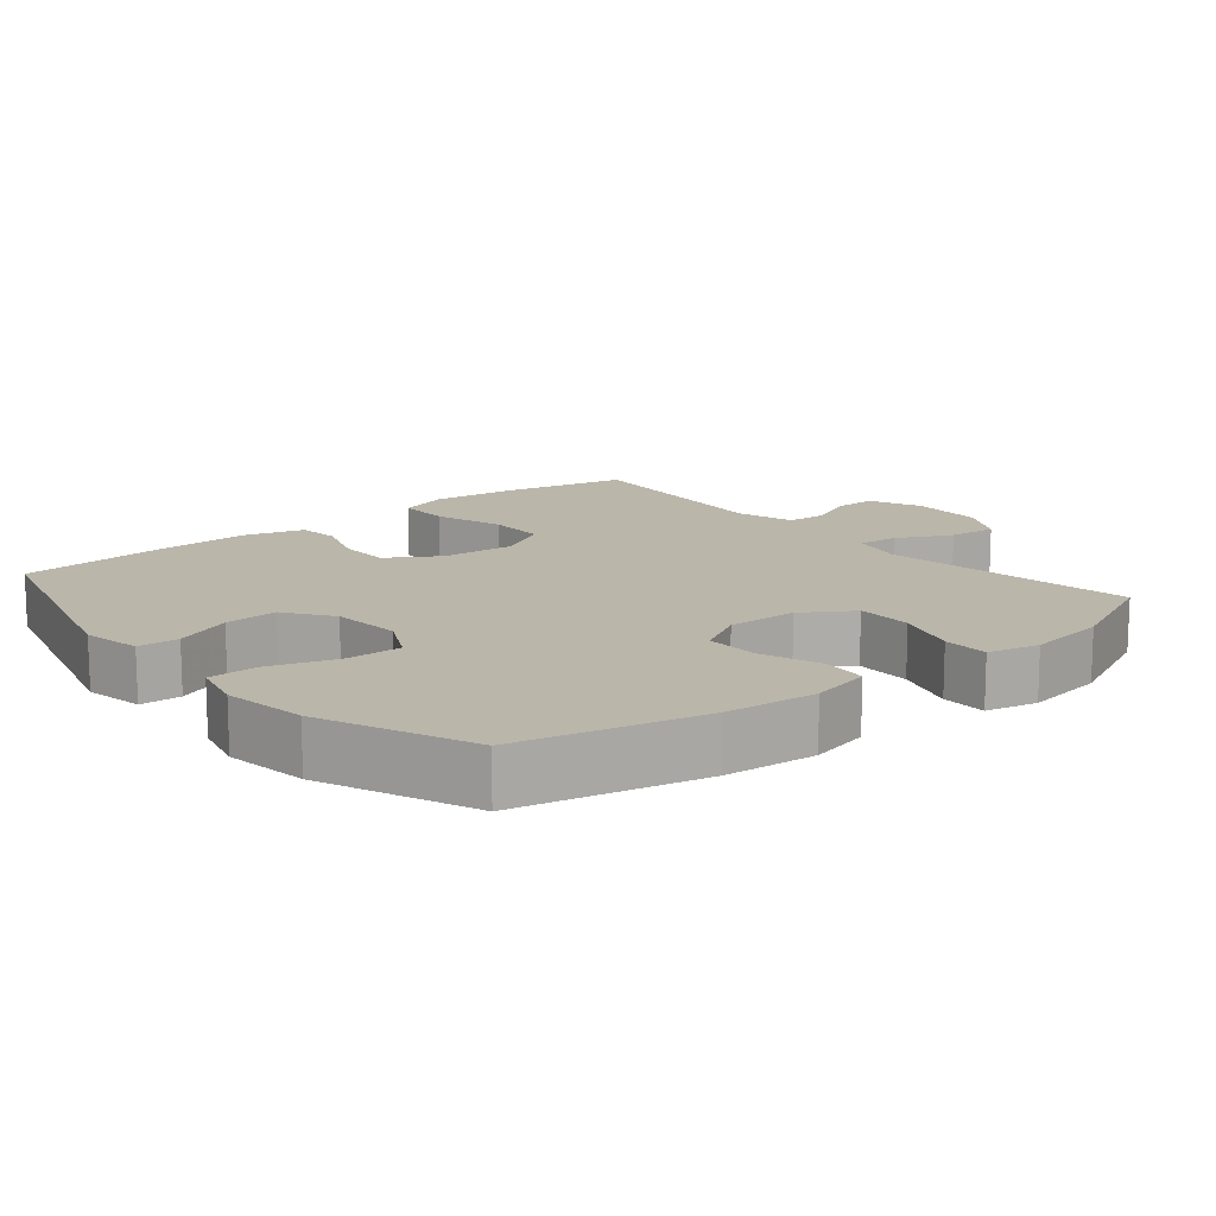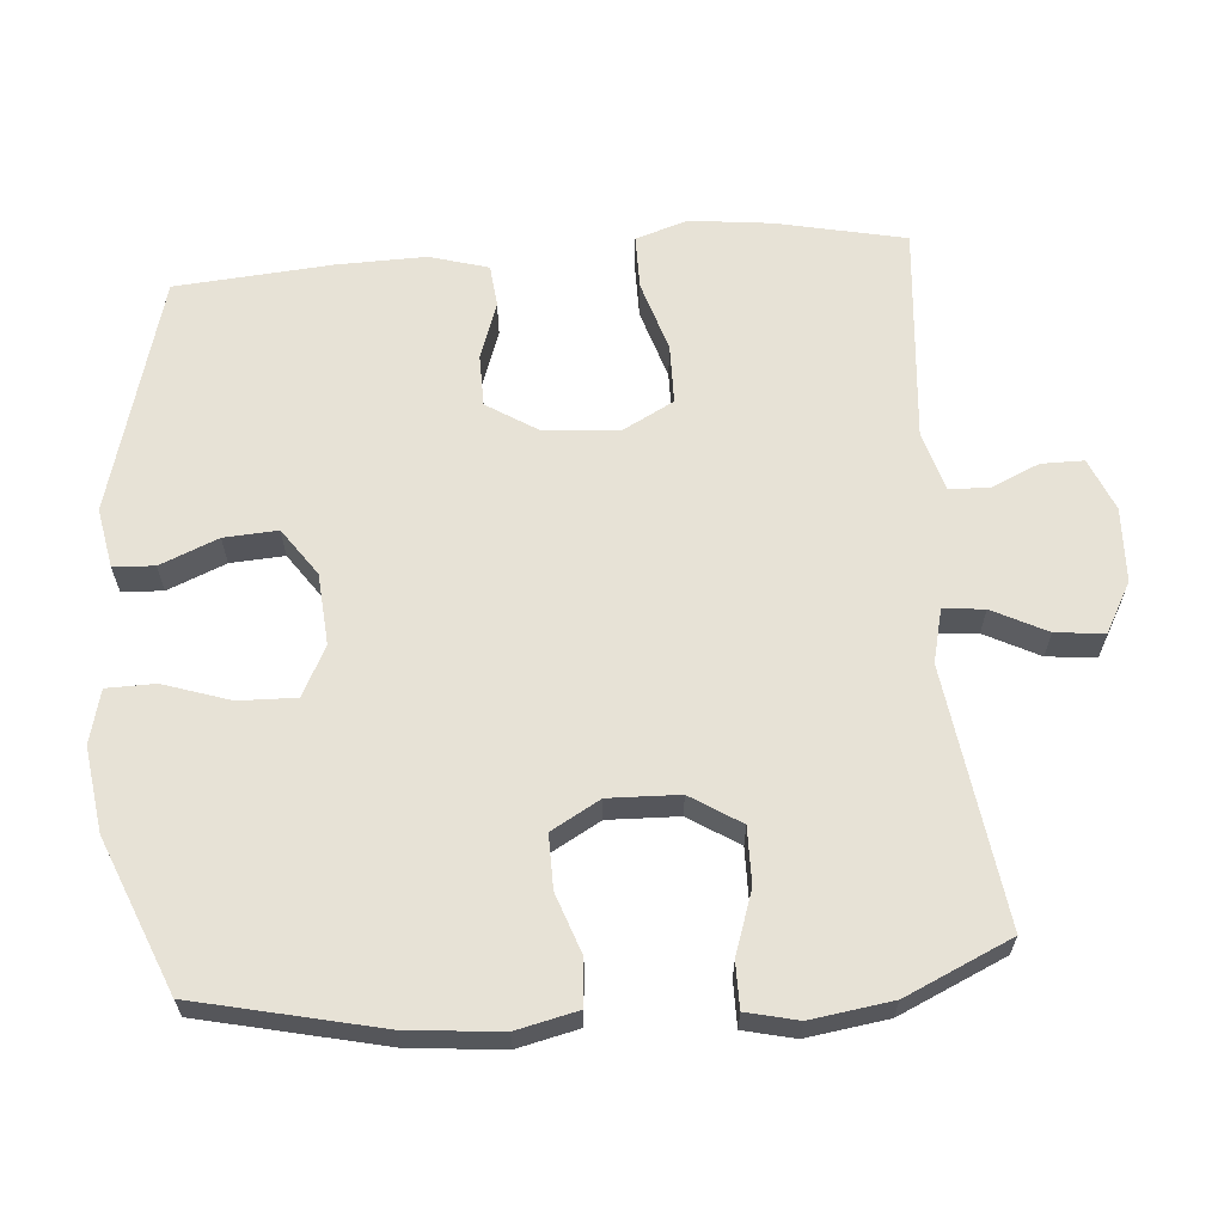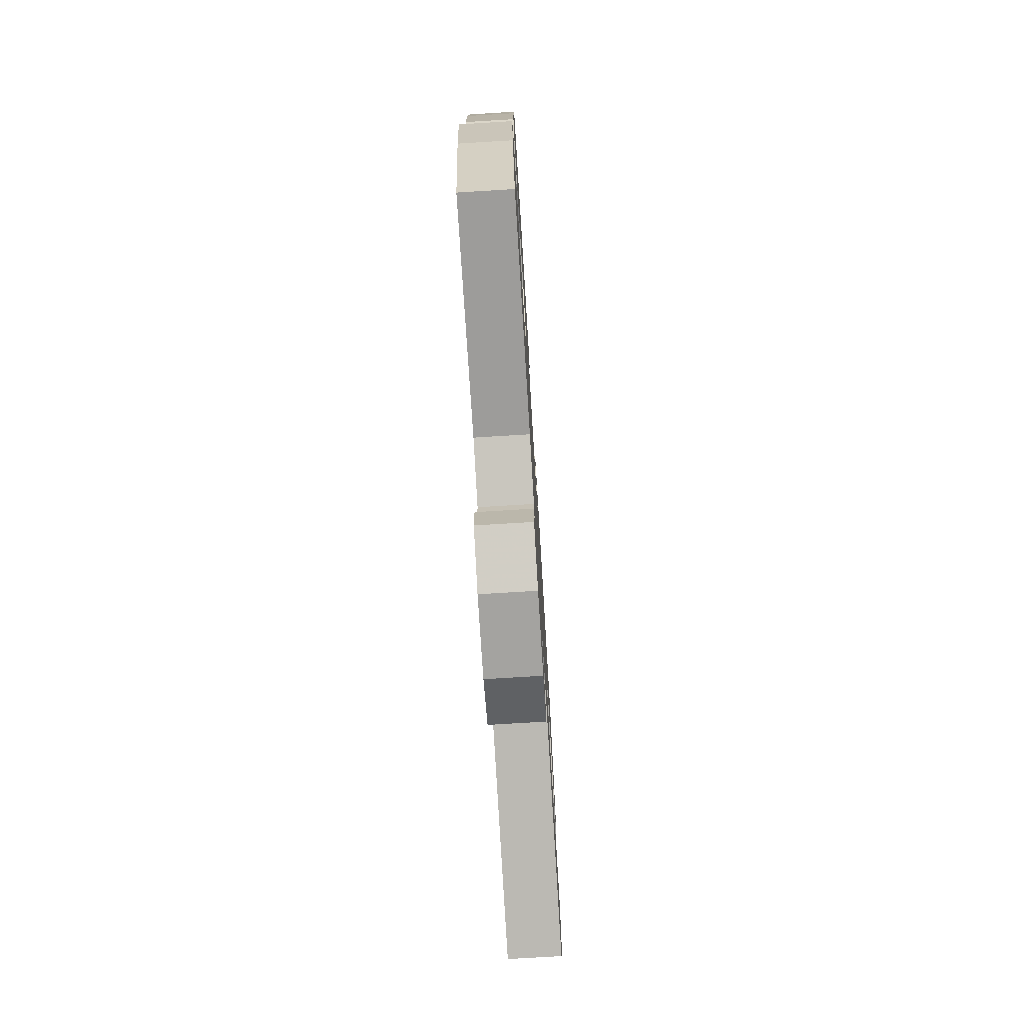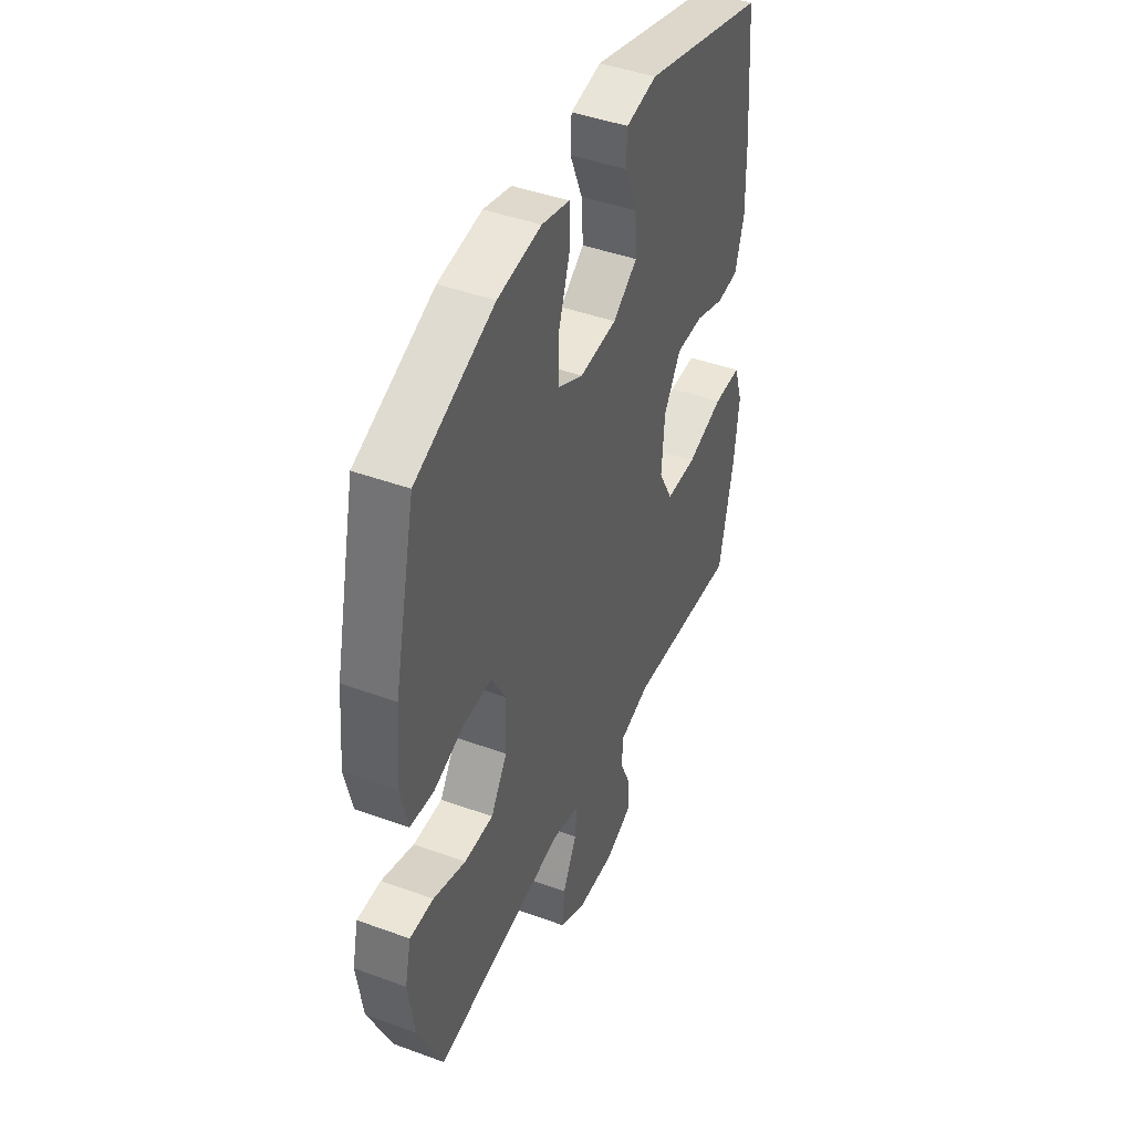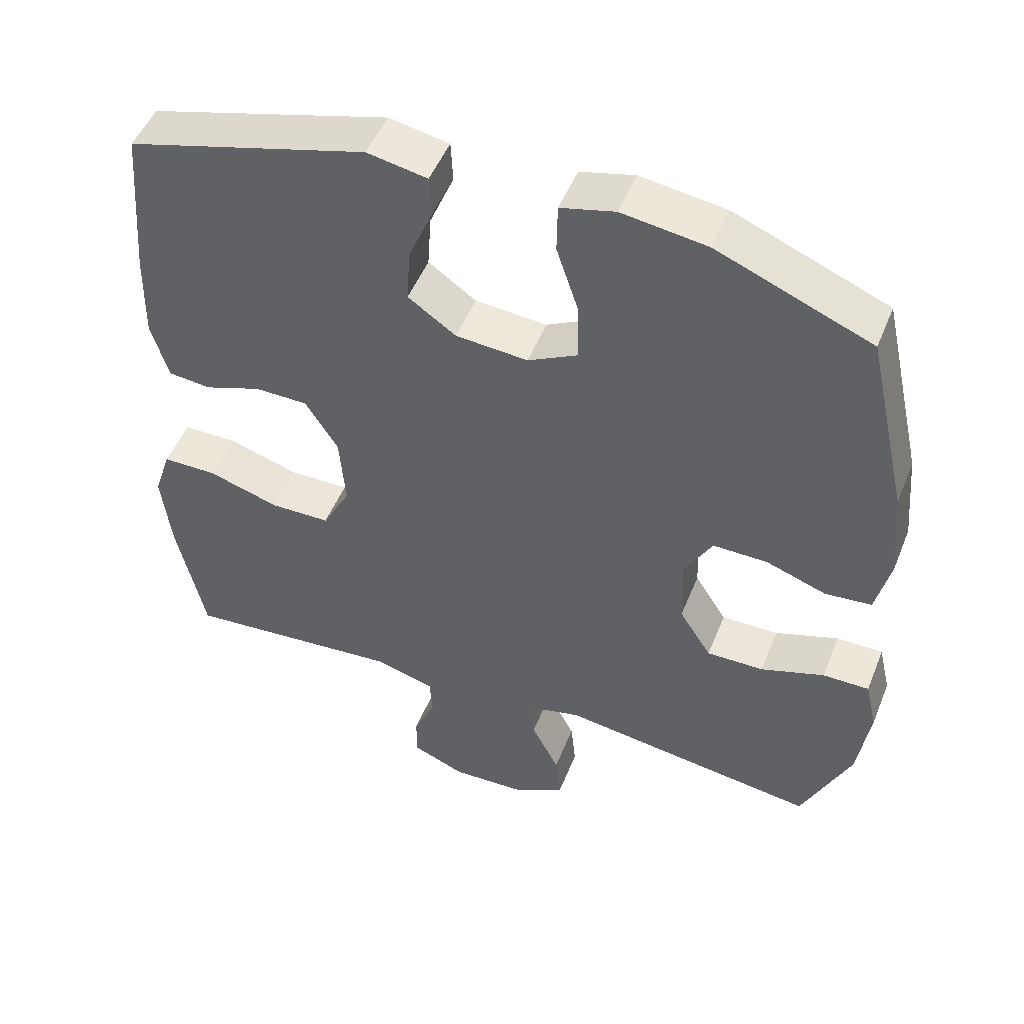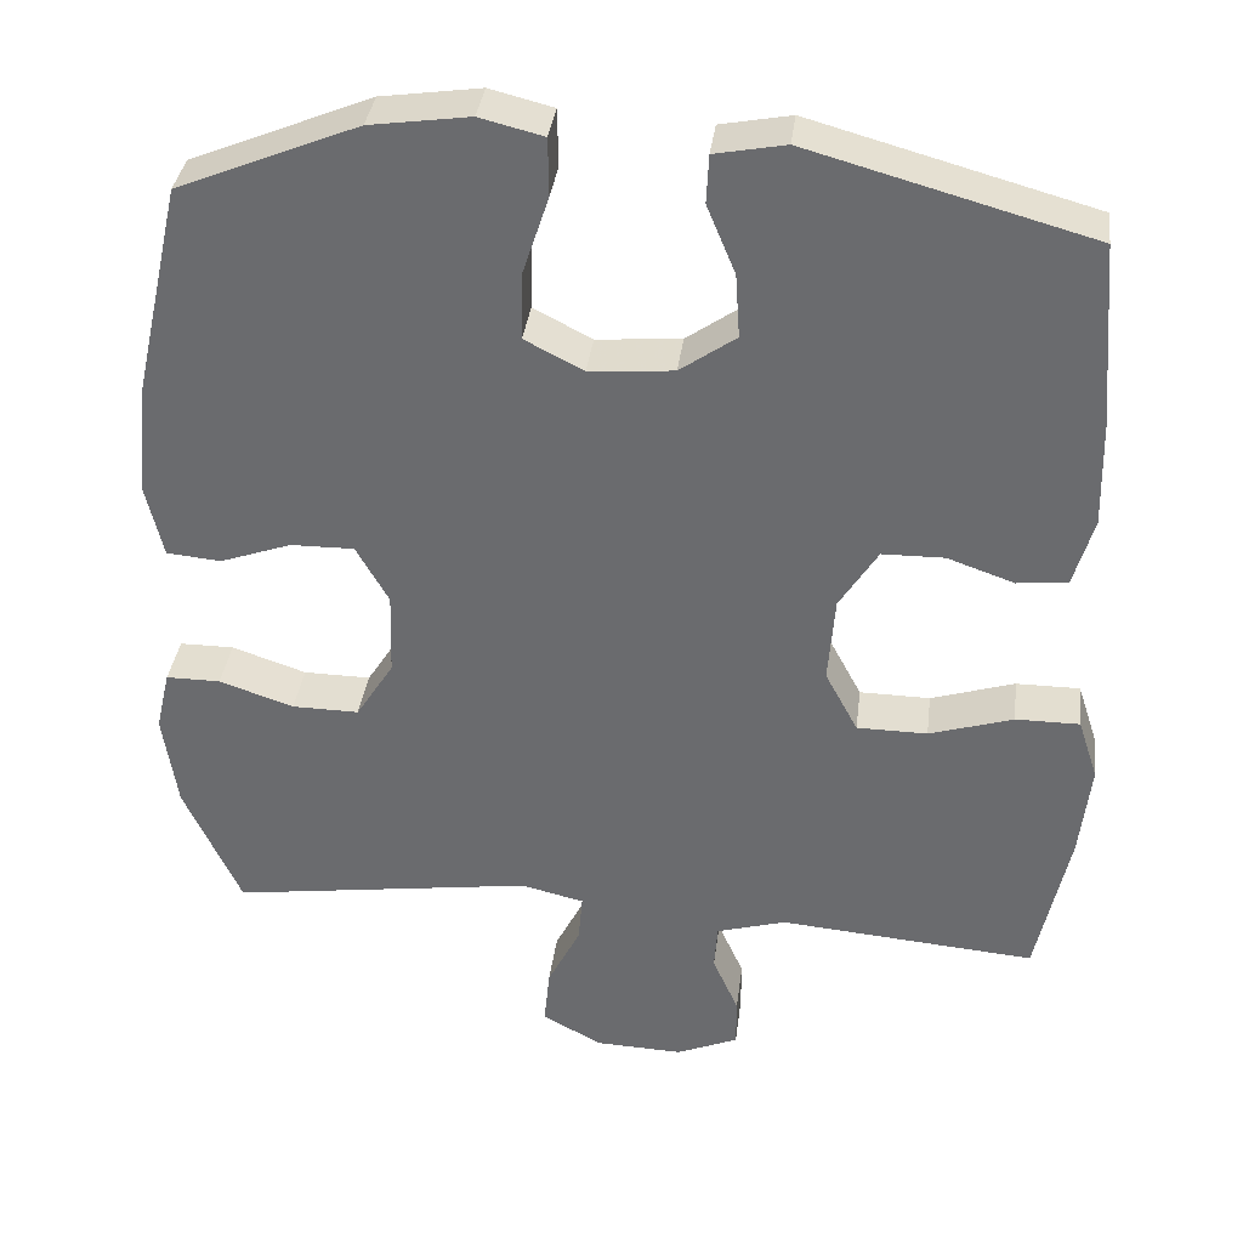
<metadata>
{"format":"obj","ext":"obj","renderer":"f3d","projection":"perspective","resolution":1024,"background":"white","views":[{"elev":13.8,"azim":50.3,"up":"+Y"},{"elev":63.4,"azim":85.5,"up":"+Y"},{"elev":-75.1,"azim":-86.5,"up":"+Z"},{"elev":44.1,"azim":113.2,"up":"+Z"},{"elev":49.8,"azim":21.5,"up":"+Z"},{"elev":35.7,"azim":-172.9,"up":"+Z"}]}
</metadata>
<code>
v 0.5 0.07 -0.5
v 0.137 0.07 -0.449
v 0.062 0.07 -0.467
v 0.067 0.07 -0.525
v 0.106 0.07 -0.602
v 0.113 0.07 -0.671
v 0.042 0.07 -0.71
v -0.063 0.07 -0.714
v -0.137 0.07 -0.683
v -0.137 0.07 -0.623
v -0.106 0.07 -0.553
v -0.11 0.07 -0.498
v -0.193 0.07 -0.474
v -0.5 0.07 -0.5
v -0.539 0.07 -0.317
v -0.552 0.07 -0.202
v -0.528 0.07 -0.129
v -0.452 0.07 -0.129
v -0.352 0.07 -0.16
v -0.268 0.07 -0.159
v -0.229 0.07 -0.086
v -0.237 0.07 0.018
v -0.283 0.07 0.091
v -0.357 0.07 0.092
v -0.437 0.07 0.064
v -0.497 0.07 0.07
v -0.521 0.07 0.153
v -0.518 0.07 0.279
v -0.5 0.07 0.5
v -0.164 0.07 0.593
v -0.08 0.07 0.577
v -0.077 0.07 0.519
v -0.111 0.07 0.437
v -0.116 0.07 0.361
v -0.049 0.07 0.314
v 0.052 0.07 0.306
v 0.122 0.07 0.342
v 0.12 0.07 0.423
v 0.089 0.07 0.517
v 0.09 0.07 0.586
v 0.166 0.07 0.605
v 0.285 0.07 0.588
v 0.5 0.07 0.5
v 0.559 0.07 0.239
v 0.571 0.07 0.108
v 0.551 0.07 0.022
v 0.486 0.07 0.016
v 0.401 0.07 0.046
v 0.325 0.07 0.047
v 0.286 0.07 -0.022
v 0.289 0.07 -0.122
v 0.334 0.07 -0.193
v 0.414 0.07 -0.192
v 0.503 0.07 -0.162
v 0.568 0.07 -0.162
v 0.585 0.07 -0.235
v 0.568 0.07 -0.35
v 0.5 0 -0.5
v 0.137 0 -0.449
v 0.062 0 -0.467
v 0.067 0 -0.525
v 0.106 0 -0.602
v 0.113 0 -0.671
v 0.042 0 -0.71
v -0.063 0 -0.714
v -0.137 0 -0.683
v -0.137 0 -0.623
v -0.106 0 -0.553
v -0.11 0 -0.498
v -0.193 0 -0.474
v -0.5 0 -0.5
v -0.539 0 -0.317
v -0.552 0 -0.202
v -0.528 0 -0.129
v -0.452 0 -0.129
v -0.352 0 -0.16
v -0.268 0 -0.159
v -0.229 0 -0.086
v -0.237 0 0.018
v -0.283 0 0.091
v -0.357 0 0.092
v -0.437 0 0.064
v -0.497 0 0.07
v -0.521 0 0.153
v -0.518 0 0.279
v -0.5 0 0.5
v -0.164 0 0.593
v -0.08 0 0.577
v -0.077 0 0.519
v -0.111 0 0.437
v -0.116 0 0.361
v -0.049 0 0.314
v 0.052 0 0.306
v 0.122 0 0.342
v 0.12 0 0.423
v 0.089 0 0.517
v 0.09 0 0.586
v 0.166 0 0.605
v 0.285 0 0.588
v 0.5 0 0.5
v 0.559 0 0.239
v 0.571 0 0.108
v 0.551 0 0.022
v 0.486 0 0.016
v 0.401 0 0.046
v 0.325 0 0.047
v 0.286 0 -0.022
v 0.289 0 -0.122
v 0.334 0 -0.193
v 0.414 0 -0.192
v 0.503 0 -0.162
v 0.568 0 -0.162
v 0.585 0 -0.235
v 0.568 0 -0.35
f 57 1 2
f 56 57 2
f 55 56 2
f 54 55 2
f 53 54 2
f 52 53 2 3
f 51 52 3
f 50 51 3
f 46 47 48
f 45 46 48
f 44 45 48
f 43 44 48
f 42 43 48
f 41 42 48
f 40 41 48
f 39 40 48
f 38 39 48
f 37 38 48 49
f 36 37 49 50
f 31 32 33
f 30 31 33
f 29 30 33
f 28 29 33
f 27 28 33
f 26 27 33
f 25 26 33
f 24 25 33
f 23 24 33 34
f 22 23 34 35
f 17 18 19
f 16 17 19
f 15 16 19
f 14 15 19
f 13 14 19
f 12 13 19 20
f 9 10 11
f 8 9 11
f 7 8 11
f 6 7 11
f 5 6 11
f 4 5 11
f 3 4 11 12
f 50 3 12
f 36 50 12
f 35 36 12
f 22 35 12
f 21 22 12
f 12 20 21
f 59 58 114
f 59 114 113
f 59 113 112
f 59 112 111
f 59 111 110
f 60 59 110 109
f 60 109 108
f 60 108 107
f 105 104 103
f 105 103 102
f 105 102 101
f 105 101 100
f 105 100 99
f 105 99 98
f 105 98 97
f 105 97 96
f 105 96 95
f 106 105 95 94
f 107 106 94 93
f 90 89 88
f 90 88 87
f 90 87 86
f 90 86 85
f 90 85 84
f 90 84 83
f 90 83 82
f 90 82 81
f 91 90 81 80
f 92 91 80 79
f 76 75 74
f 76 74 73
f 76 73 72
f 76 72 71
f 76 71 70
f 77 76 70 69
f 68 67 66
f 68 66 65
f 68 65 64
f 68 64 63
f 68 63 62
f 68 62 61
f 69 68 61 60
f 69 60 107
f 69 107 93
f 69 93 92
f 69 92 79
f 69 79 78
f 78 77 69
f 1 58 59 2
f 2 59 60 3
f 3 60 61 4
f 4 61 62 5
f 5 62 63 6
f 6 63 64 7
f 7 64 65 8
f 8 65 66 9
f 9 66 67 10
f 10 67 68 11
f 11 68 69 12
f 12 69 70 13
f 13 70 71 14
f 14 71 72 15
f 15 72 73 16
f 16 73 74 17
f 17 74 75 18
f 18 75 76 19
f 19 76 77 20
f 20 77 78 21
f 21 78 79 22
f 22 79 80 23
f 23 80 81 24
f 24 81 82 25
f 25 82 83 26
f 26 83 84 27
f 27 84 85 28
f 28 85 86 29
f 29 86 87 30
f 30 87 88 31
f 31 88 89 32
f 32 89 90 33
f 33 90 91 34
f 34 91 92 35
f 35 92 93 36
f 36 93 94 37
f 37 94 95 38
f 38 95 96 39
f 39 96 97 40
f 40 97 98 41
f 41 98 99 42
f 42 99 100 43
f 43 100 101 44
f 44 101 102 45
f 45 102 103 46
f 46 103 104 47
f 47 104 105 48
f 48 105 106 49
f 49 106 107 50
f 50 107 108 51
f 51 108 109 52
f 52 109 110 53
f 53 110 111 54
f 54 111 112 55
f 55 112 113 56
f 56 113 114 57
f 57 114 58 1

</code>
